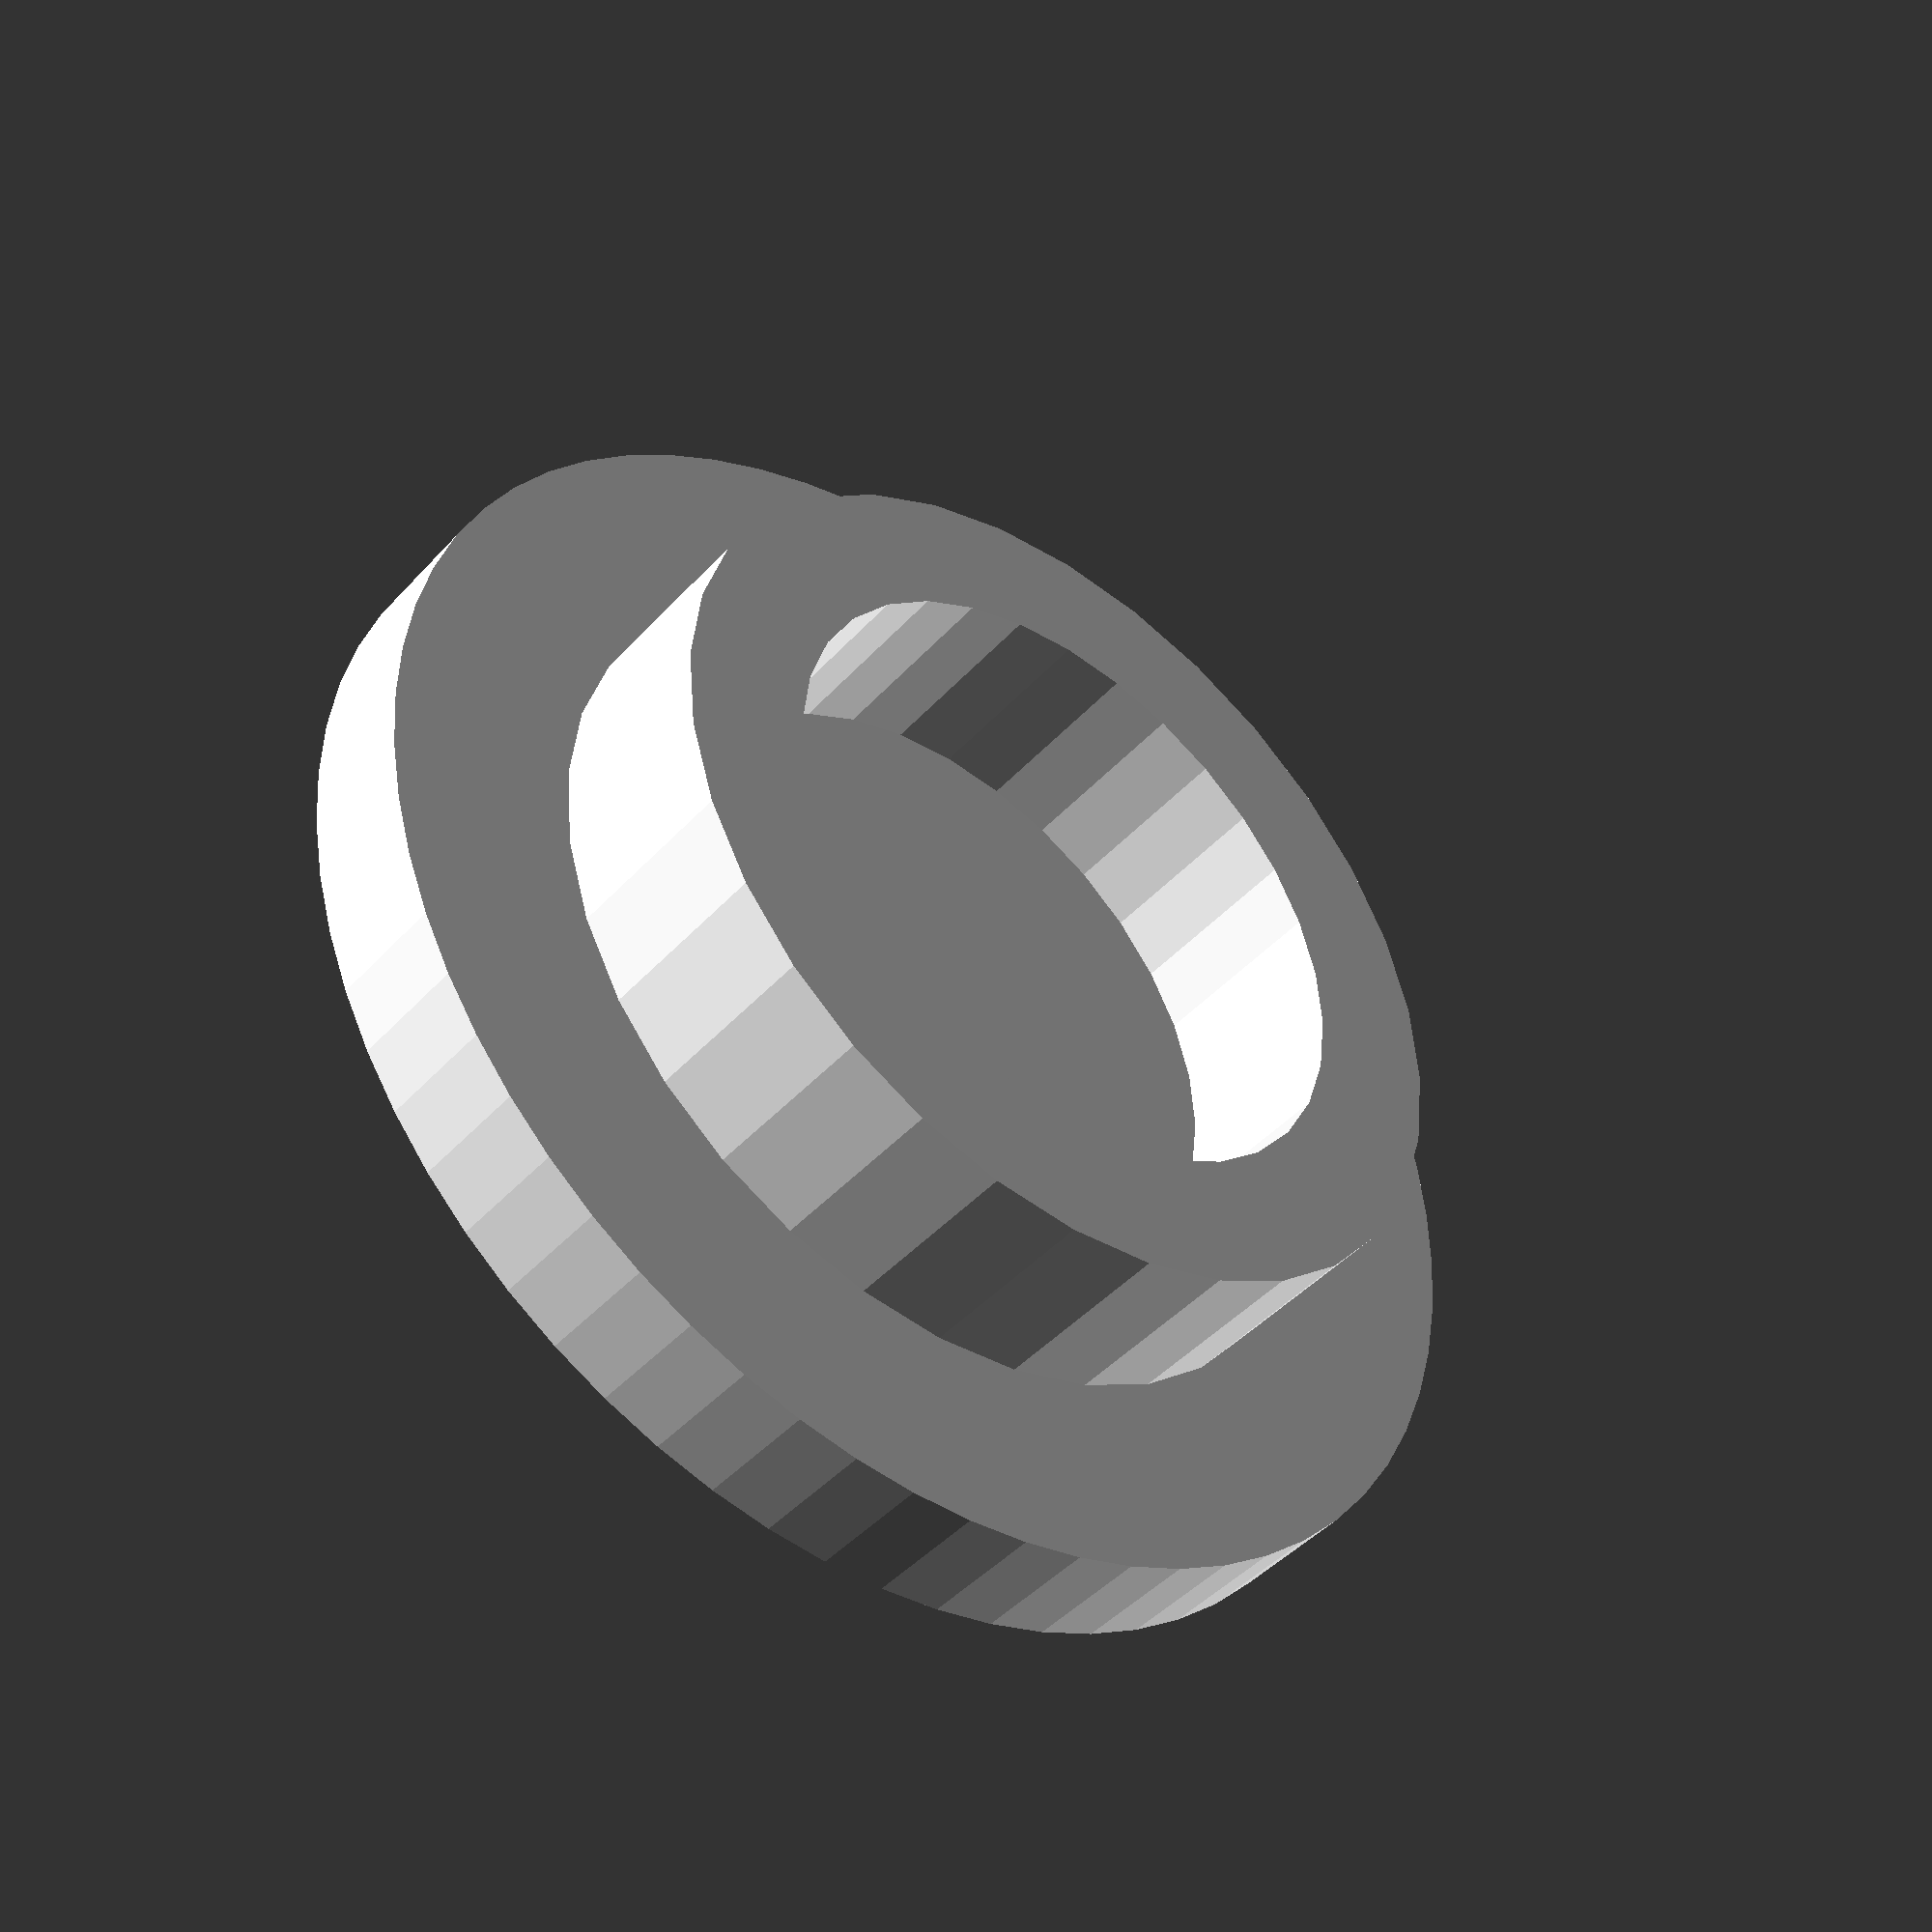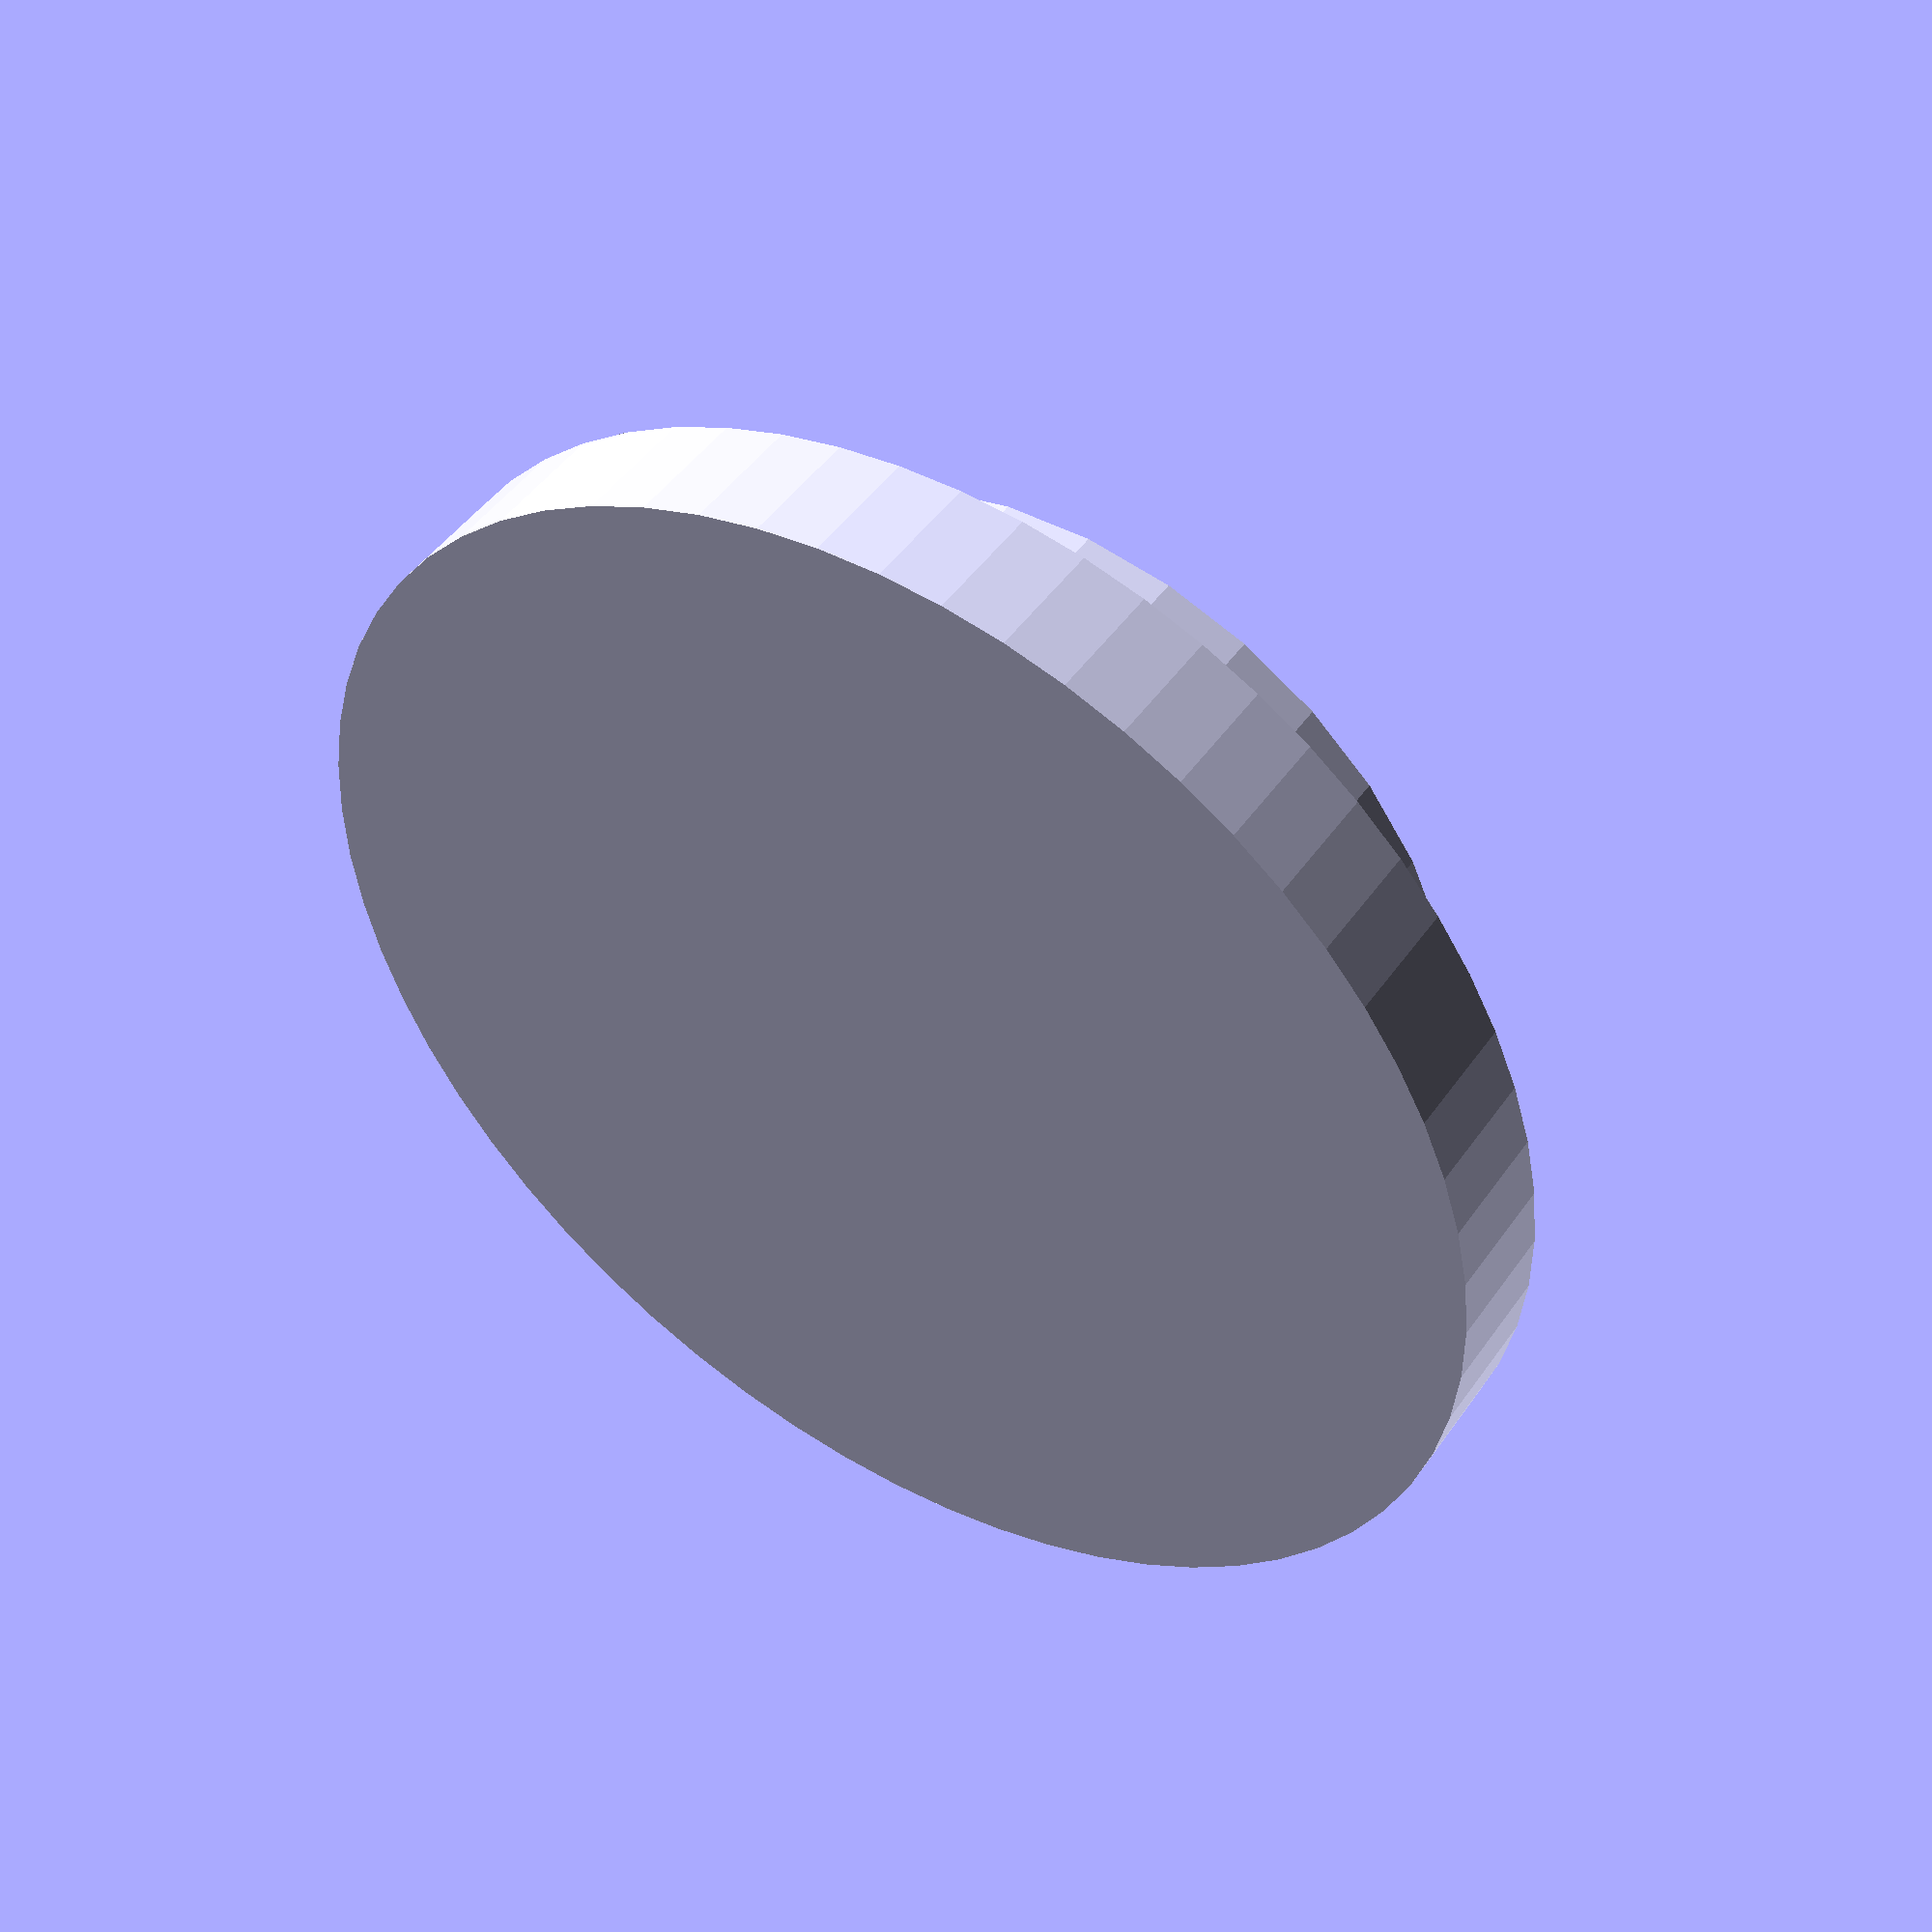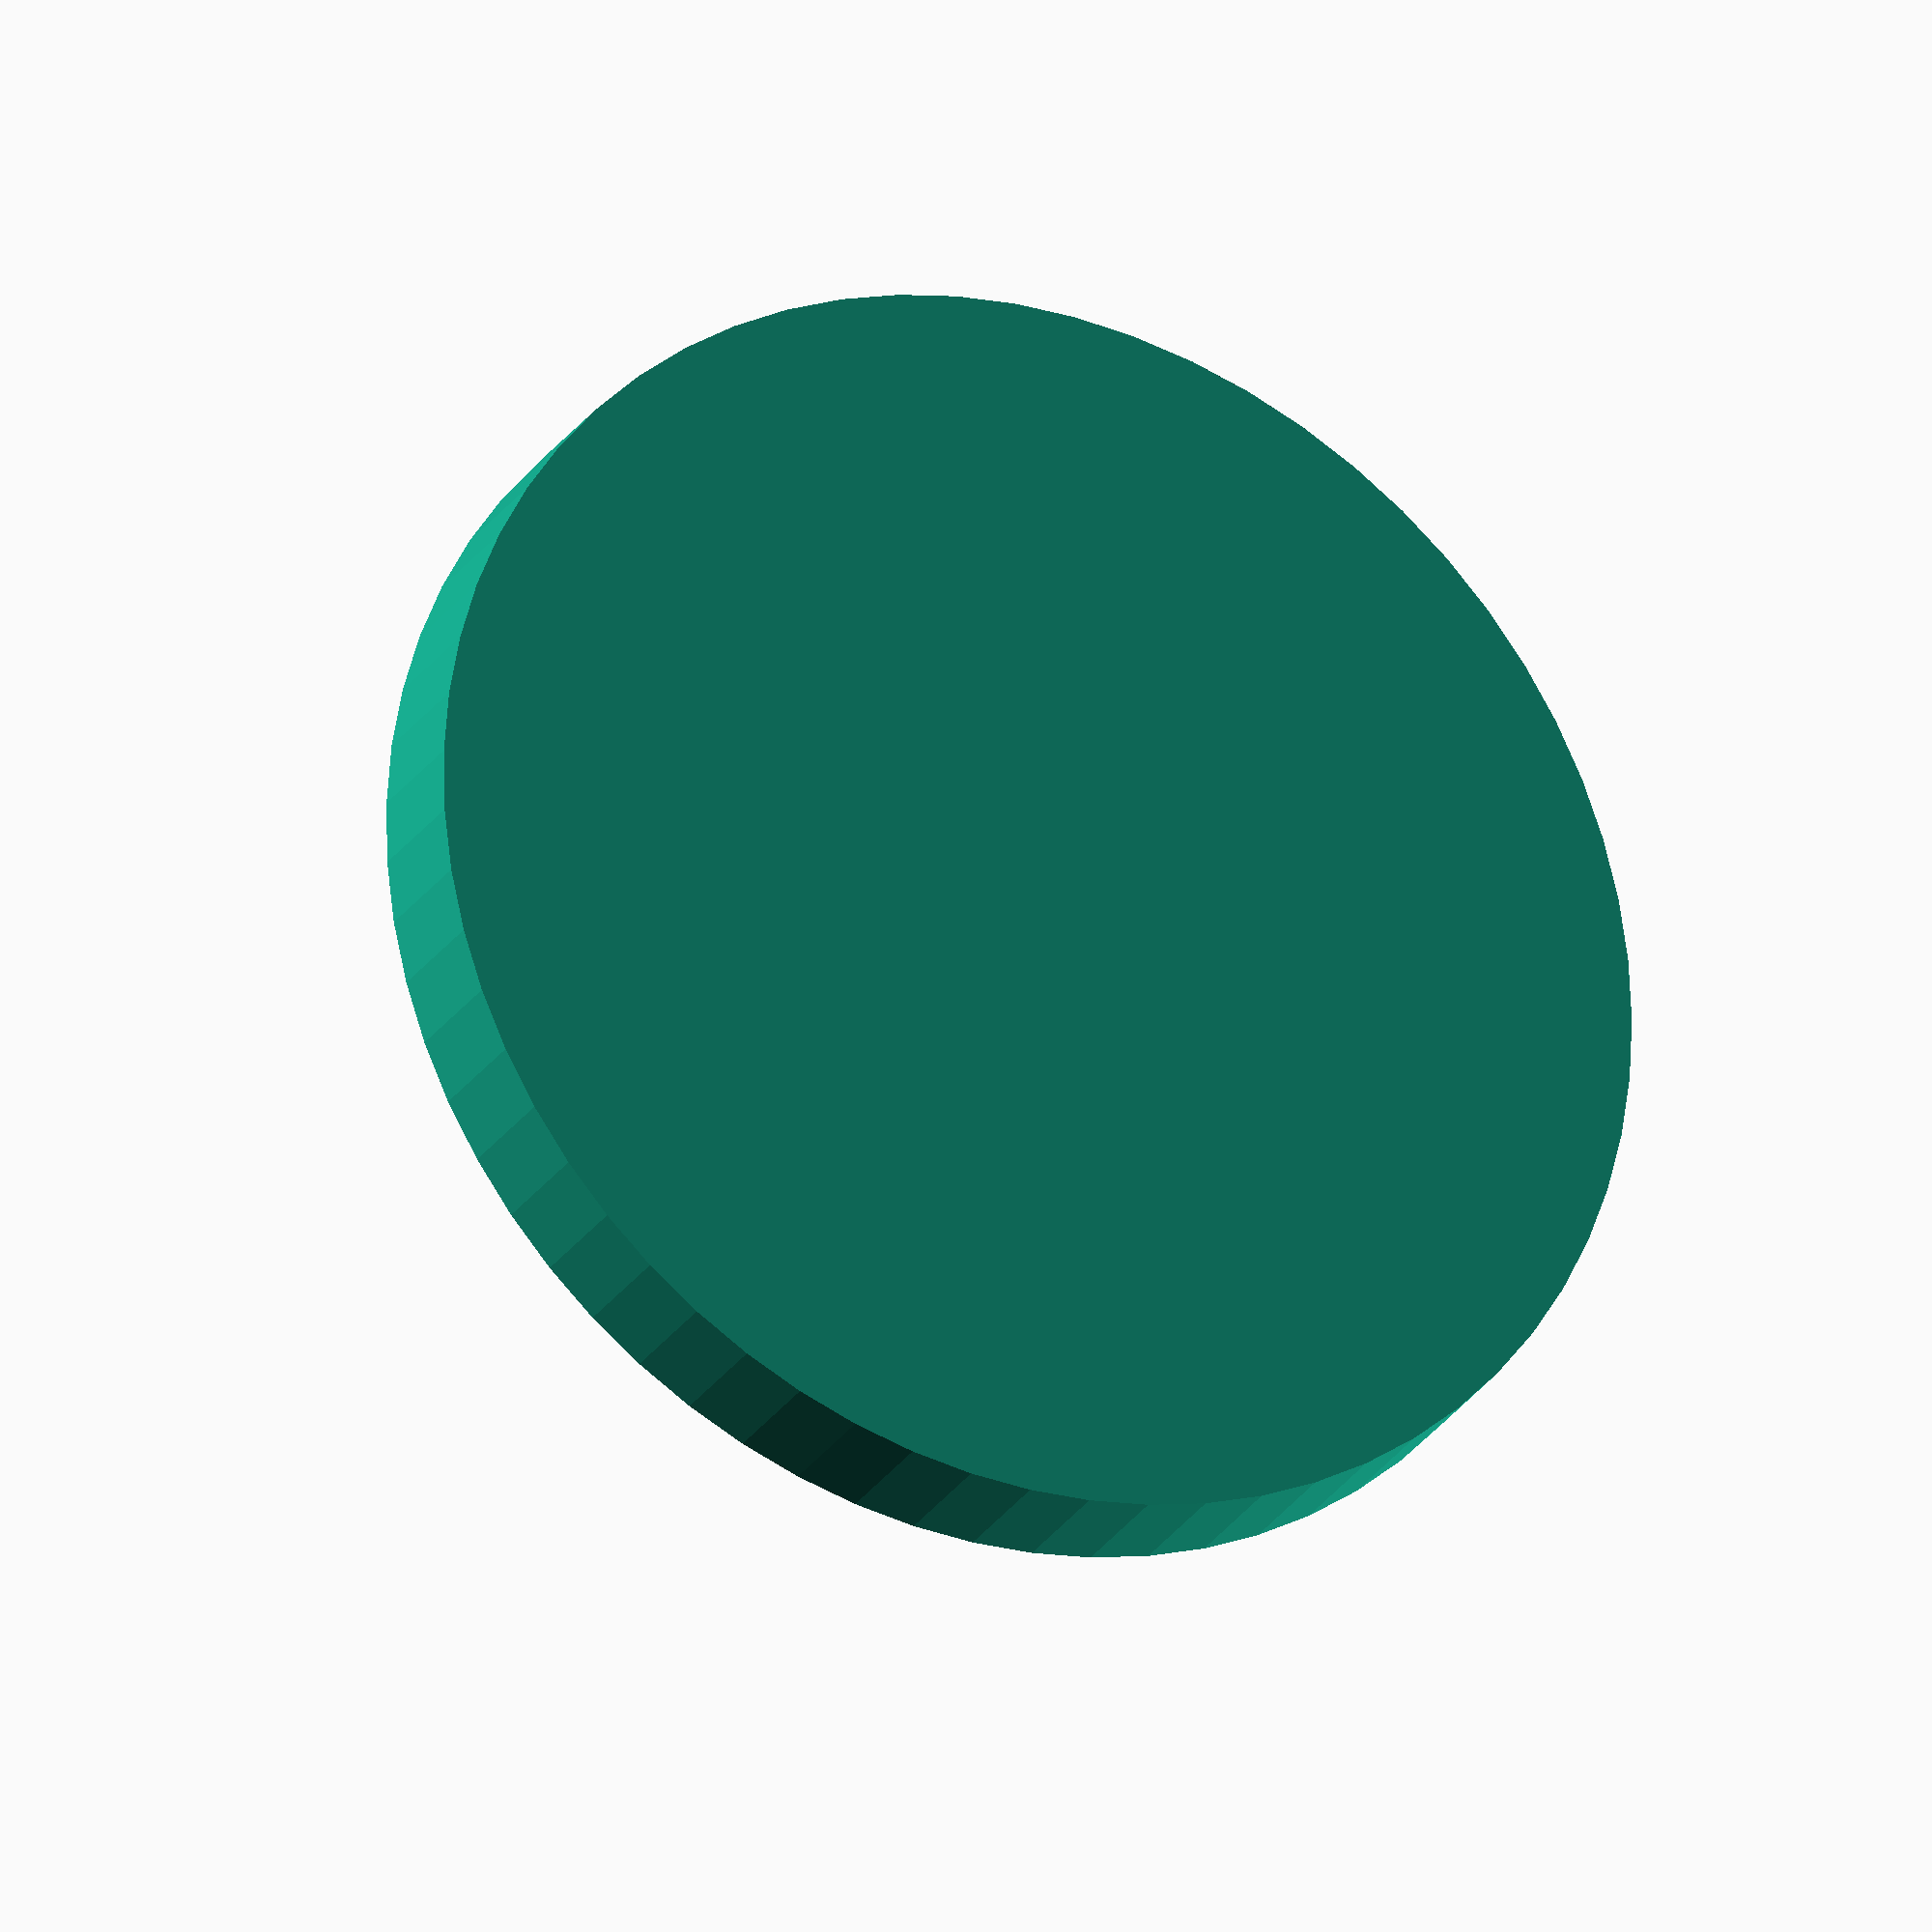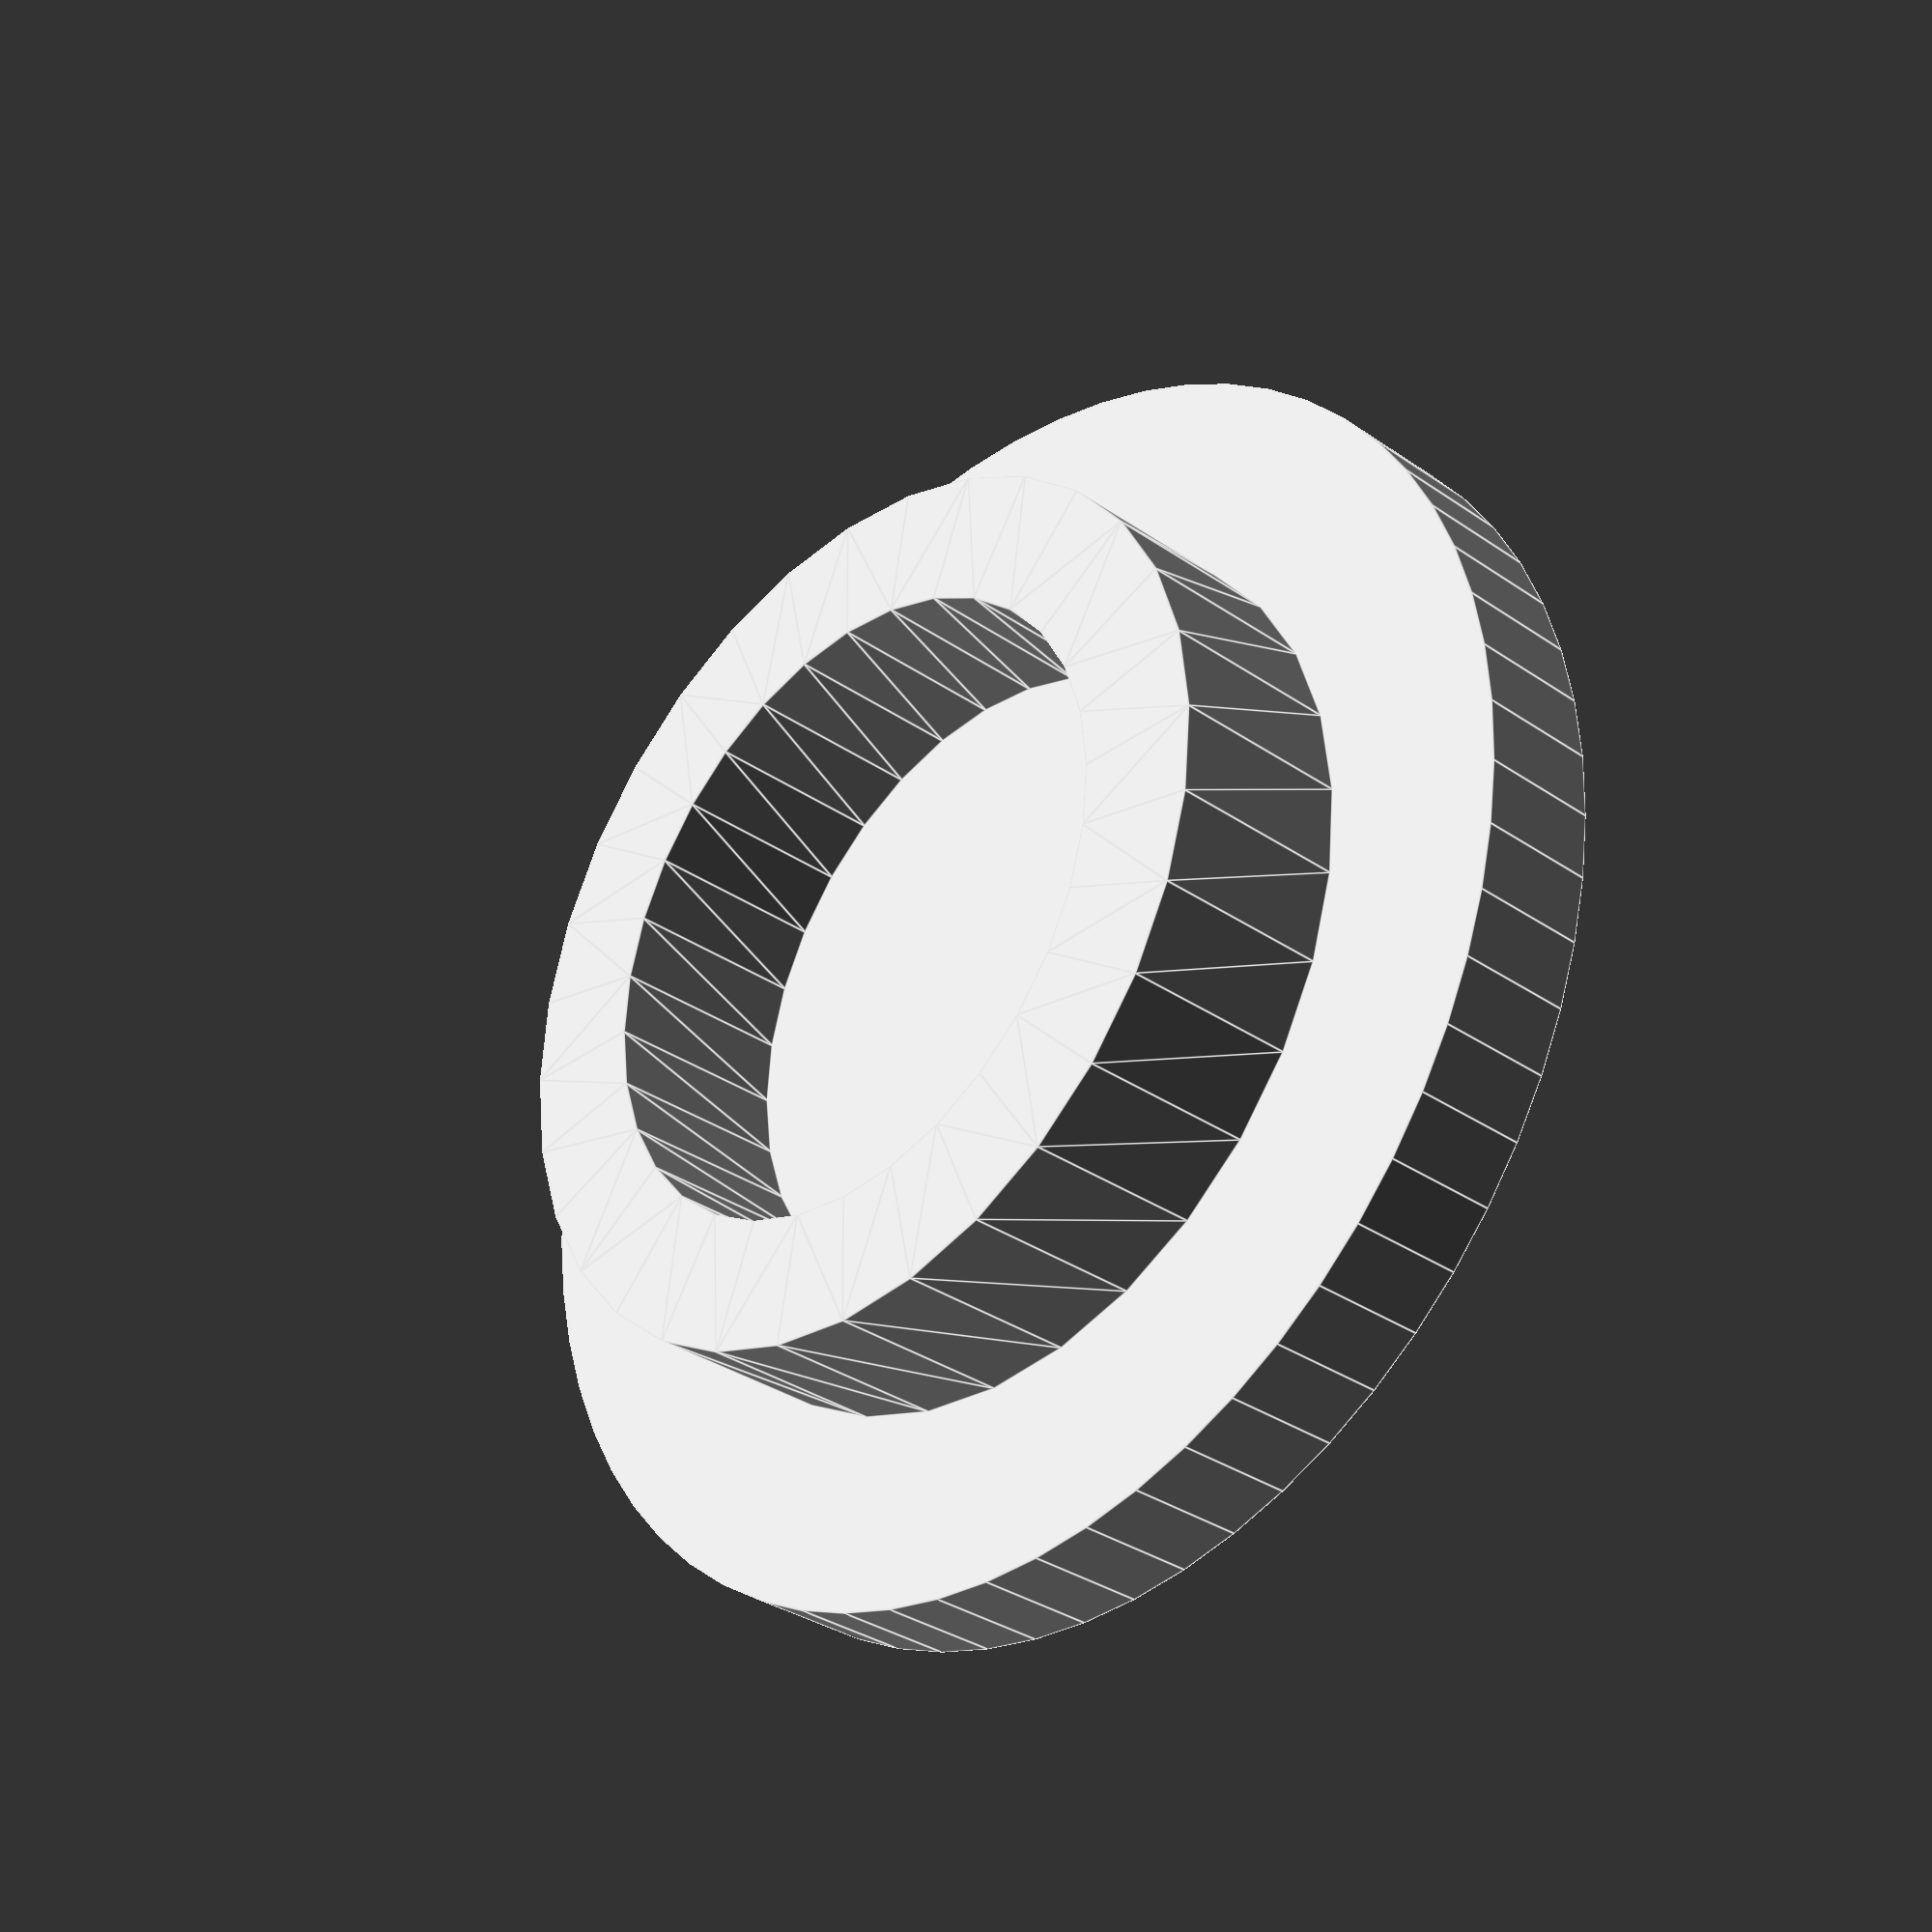
<openscad>
$fa = 1;
$fs = 1;

mm = 1;

magnet_dia = 10 * mm;
magnet_height = 3 * mm;

wall_width = 2 * mm;

fm_height = 2 * mm;
fm_width = 20 * mm;

module fridge_magnet()
{
    cylinder(h = fm_height, d = fm_width);
    translate([ 0, 0, fm_height ]) linear_extrude(magnet_height) difference()
    {
        offset(delta = wall_width) circle(d = magnet_dia);
        circle(d = magnet_dia);
    }
}

fridge_magnet();

</openscad>
<views>
elev=44.0 azim=304.4 roll=321.4 proj=p view=solid
elev=133.2 azim=288.6 roll=327.0 proj=p view=solid
elev=206.3 azim=280.7 roll=25.8 proj=o view=solid
elev=212.0 azim=190.6 roll=134.4 proj=p view=edges
</views>
